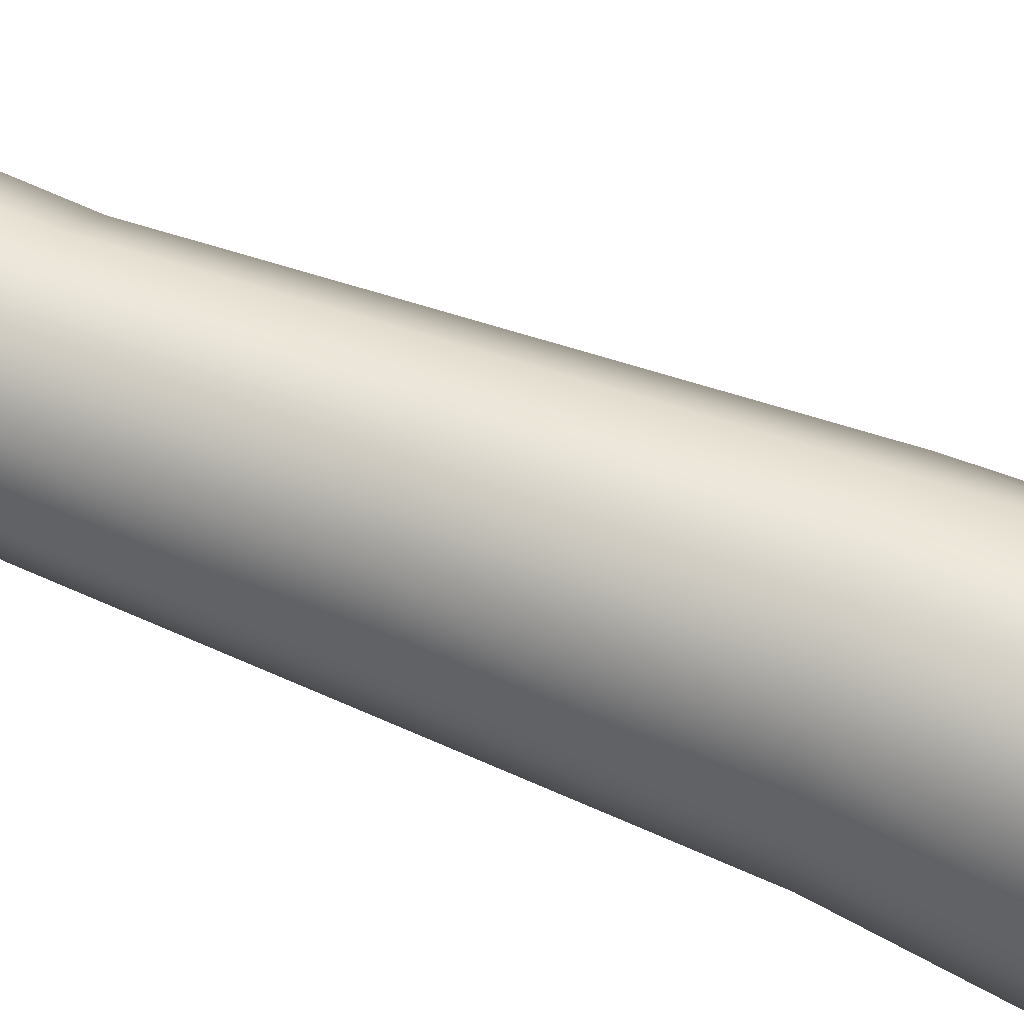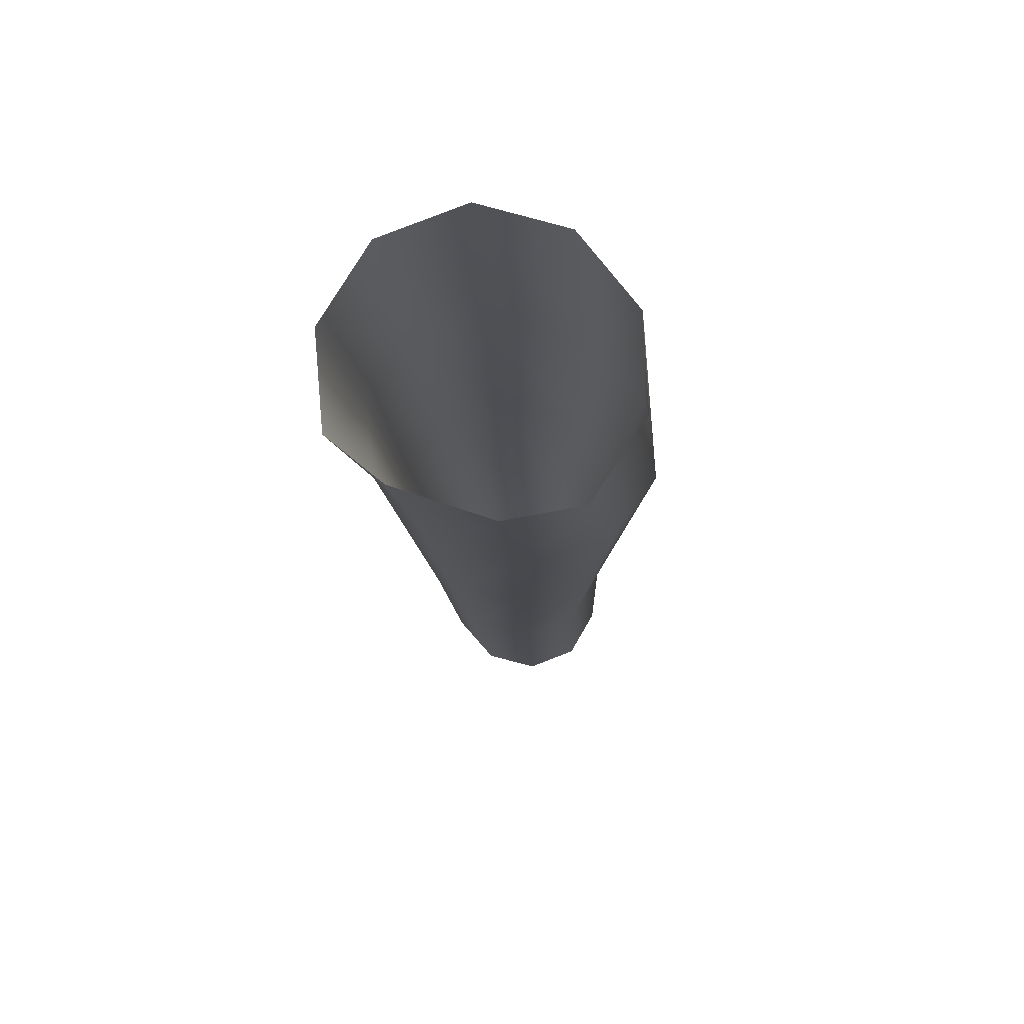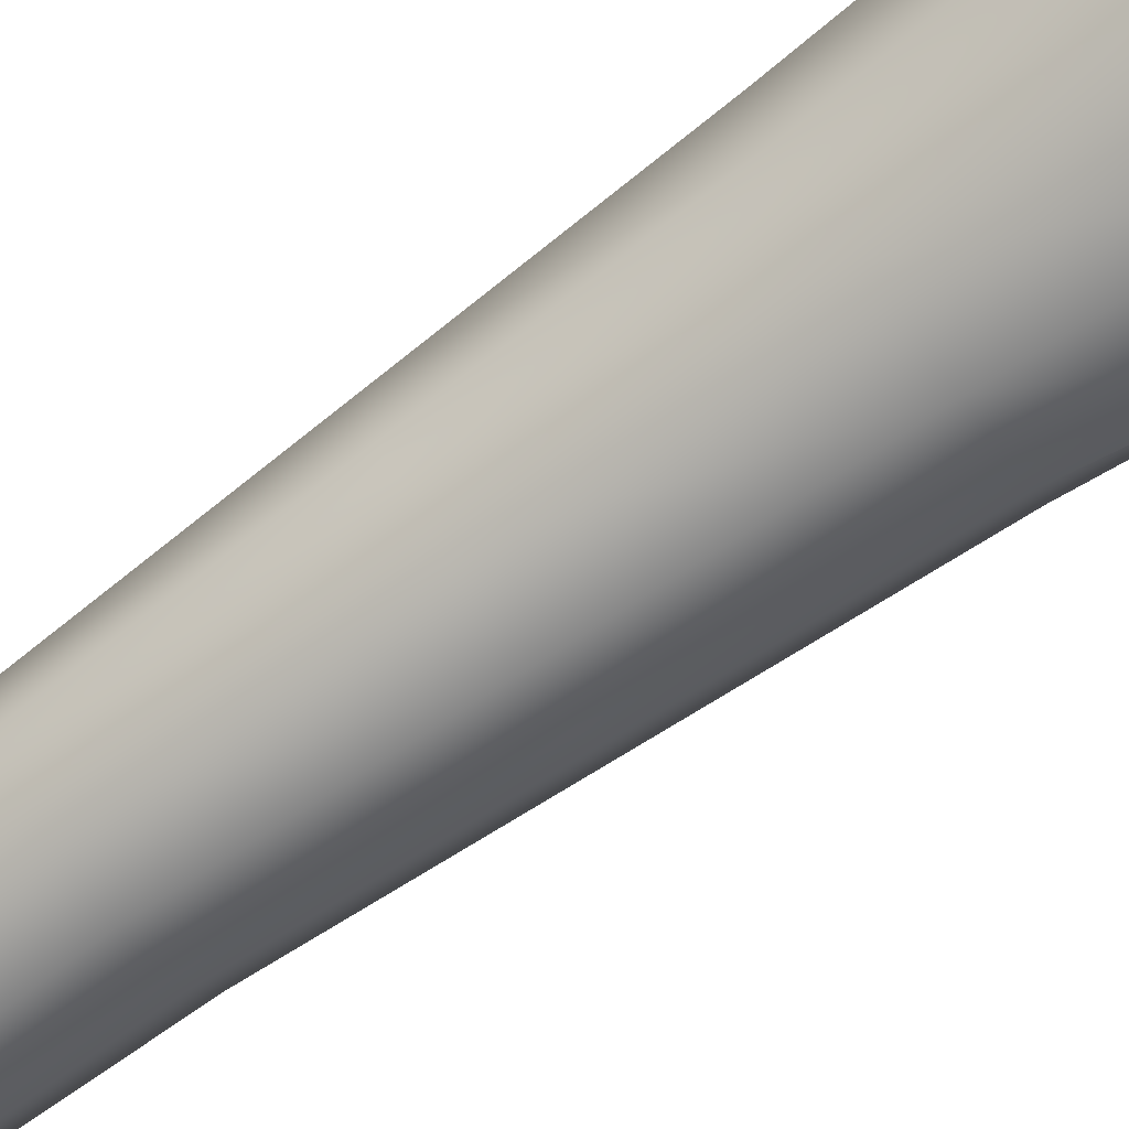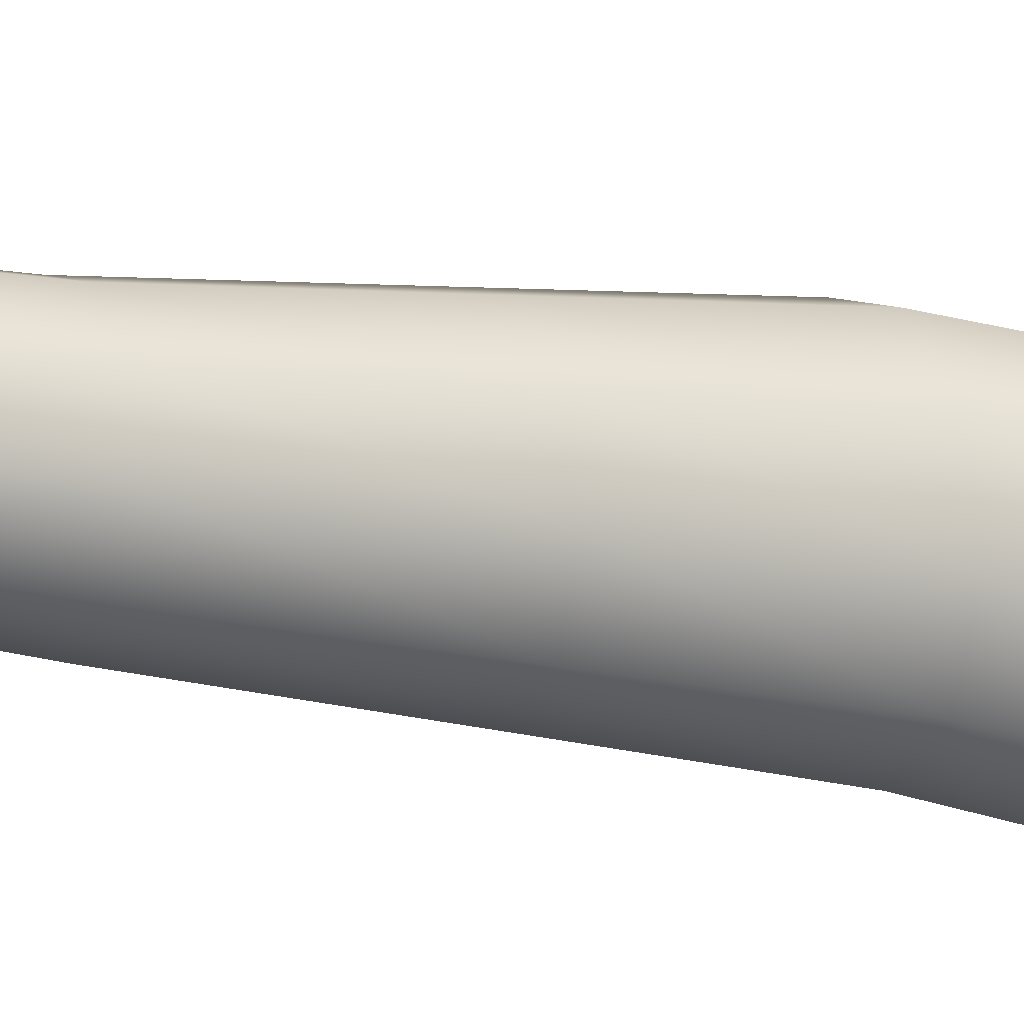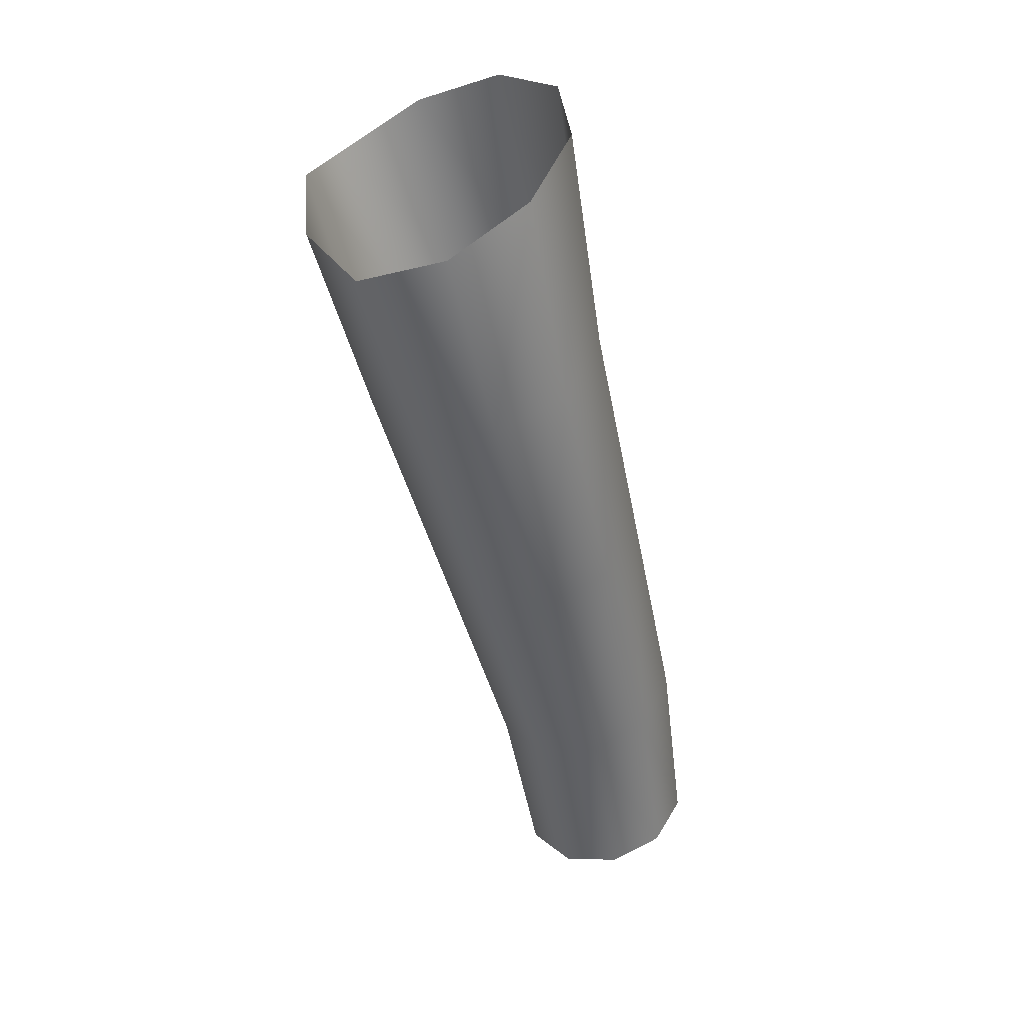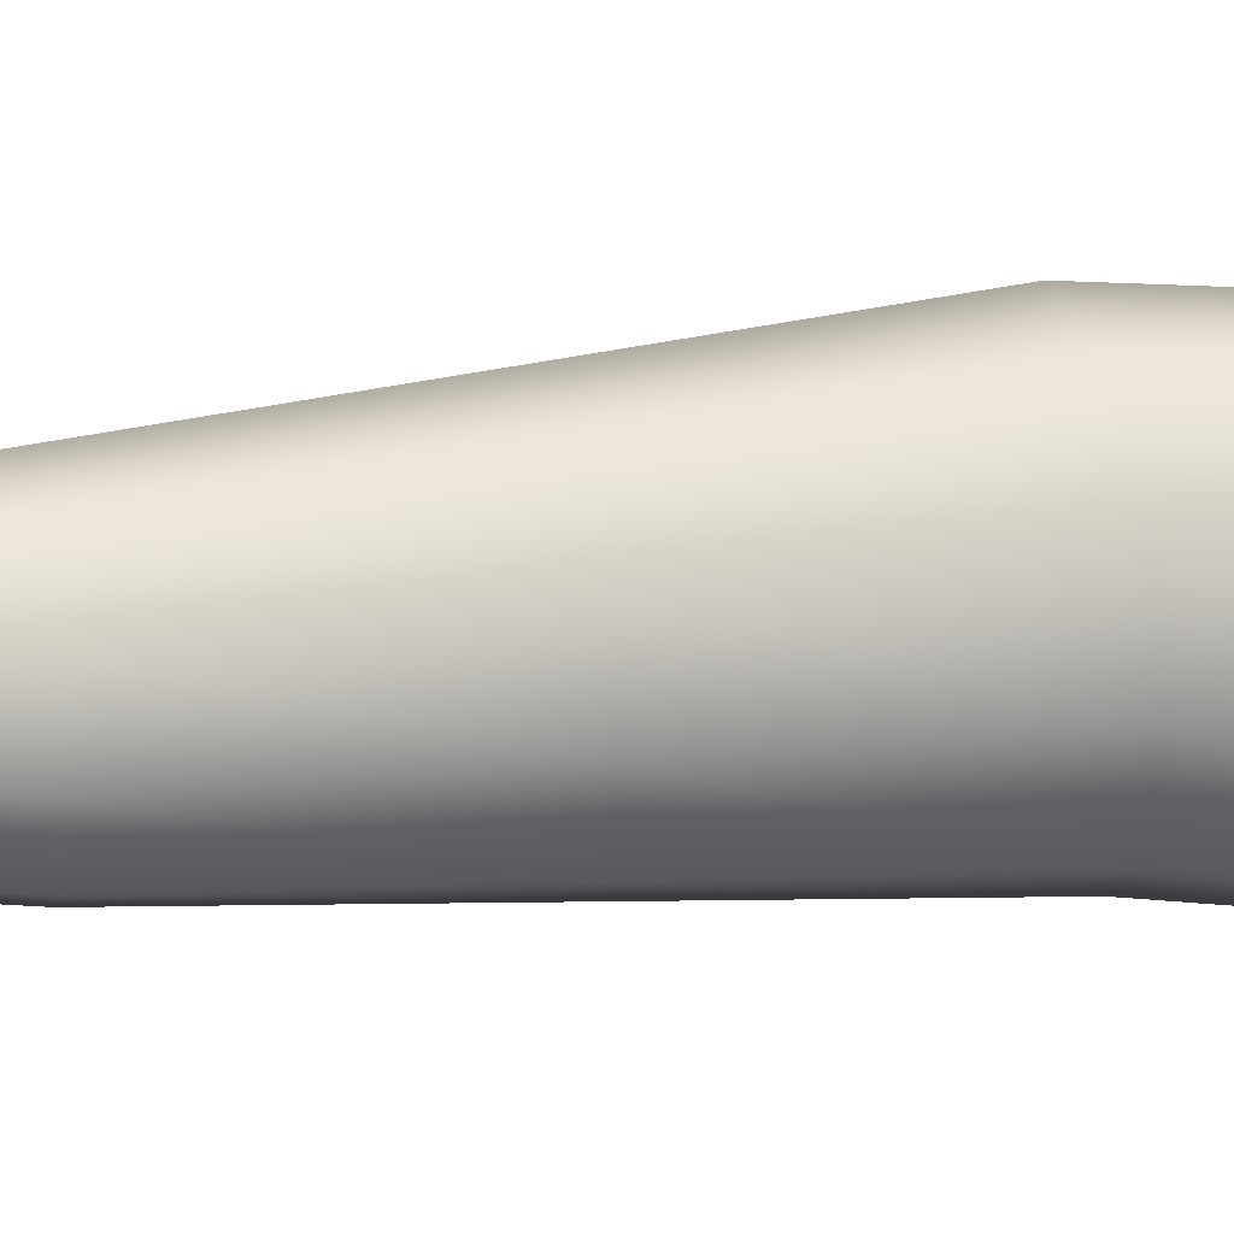
<metadata>
{"format":"obj","ext":"obj","renderer":"f3d","projection":"perspective","resolution":1024,"background":"white","views":[{"elev":68.5,"azim":125.7,"up":"+Z"},{"elev":61.5,"azim":-72.3,"up":"+Y"},{"elev":-66.1,"azim":139.3,"up":"+Z"},{"elev":-18.2,"azim":76.7,"up":"+Z"},{"elev":34.1,"azim":-2.7,"up":"+Y"},{"elev":5.4,"azim":92.5,"up":"+Z"}]}
</metadata>
<code>
g default
v 76.12 145.5 -97.92
v 74.01 159 -98.92
v 80.24 146 -97.17
v 78.32 159.9 -97.83
v 82.94 146 -93.89
v 81.18 160.2 -94.27
v 83.19 145.6 -89.66
v 81.51 159.7 -89.61
v 80.95 144.8 -86.11
v 79.18 158.6 -85.64
v 77.15 144 -84.46
v 75.05 157.3 -83.86
v 73.15 143.5 -85.31
v 70.74 156.3 -84.94
v 70.51 143.5 -88.42
v 67.96 156.1 -88.47
v 70.19 143.9 -92.44
v 67.67 156.6 -93.12
v 72.3 144.7 -96.04
v 69.94 157.7 -97.11
v 70.55 194.9 -97.93
v 65.21 193.9 -99.71
v 74.17 195.1 -92.78
v 74.66 194.4 -86.21
v 71.83 193 -80.75
v 66.78 191.5 -78.5
v 61.51 190.5 -80.29
v 57.98 190.3 -85.45
v 57.49 191 -91.99
v 60.24 192.4 -97.43
v 62.97 173.2 -86.96
v 62.58 173.8 -92.55
v 66.12 173.4 -82.61
v 70.92 174.4 -81.18
v 75.5 175.8 -83.2
v 78.09 177 -87.91
v 69.61 176.4 -99.31
v 74.43 177.4 -97.88
v 77.67 177.7 -93.52
v 65.09 175 -97.27
v 62.02 207.2 -101.1
v 67.93 209.8 -99.1
v 53.99 203.4 -86.05
v 53.71 204.6 -93.5
v 69.26 207.8 -81.21
v 63.66 204.7 -79.01
v 71.89 210.9 -93.65
v 56.17 204.2 -98.68
v 57.47 202.3 -81.13
v 72.39 210.2 -86.81
g body
f 1 2 4 3
f 3 4 6 5
f 5 6 8 7
f 7 8 10 9
f 9 10 12 11
f 11 12 14 13
f 13 14 16 15
f 15 16 18 17
f 32 31 28 29
f 17 18 20 19
f 19 20 2 1
f 31 33 27 28
f 33 34 26 27
f 34 35 25 26
f 35 36 24 25
f 38 37 22 21
f 36 39 23 24
f 39 38 21 23
f 37 40 30 22
f 40 32 29 30
f 20 18 32 40
f 2 20 40 37
f 6 4 38 39
f 8 6 39 36
f 4 2 37 38
f 10 8 36 35
f 12 10 35 34
f 14 12 34 33
f 16 14 33 31
f 18 16 31 32
f 25 24 50 45
f 28 27 49 43
f 22 30 48 41
f 24 23 47 50
f 27 26 46 49
f 30 29 44 48
f 23 21 42 47
f 26 25 45 46
f 29 28 43 44
f 21 22 41 42

</code>
